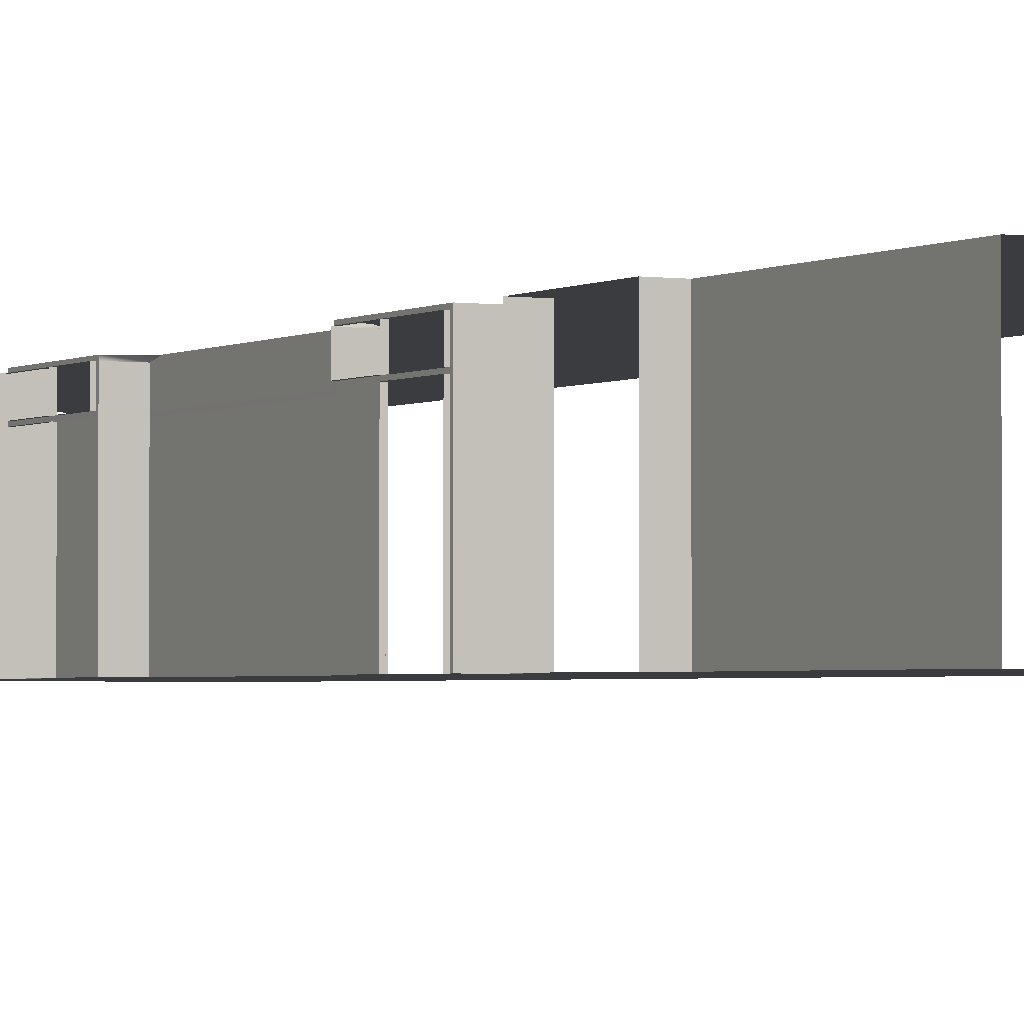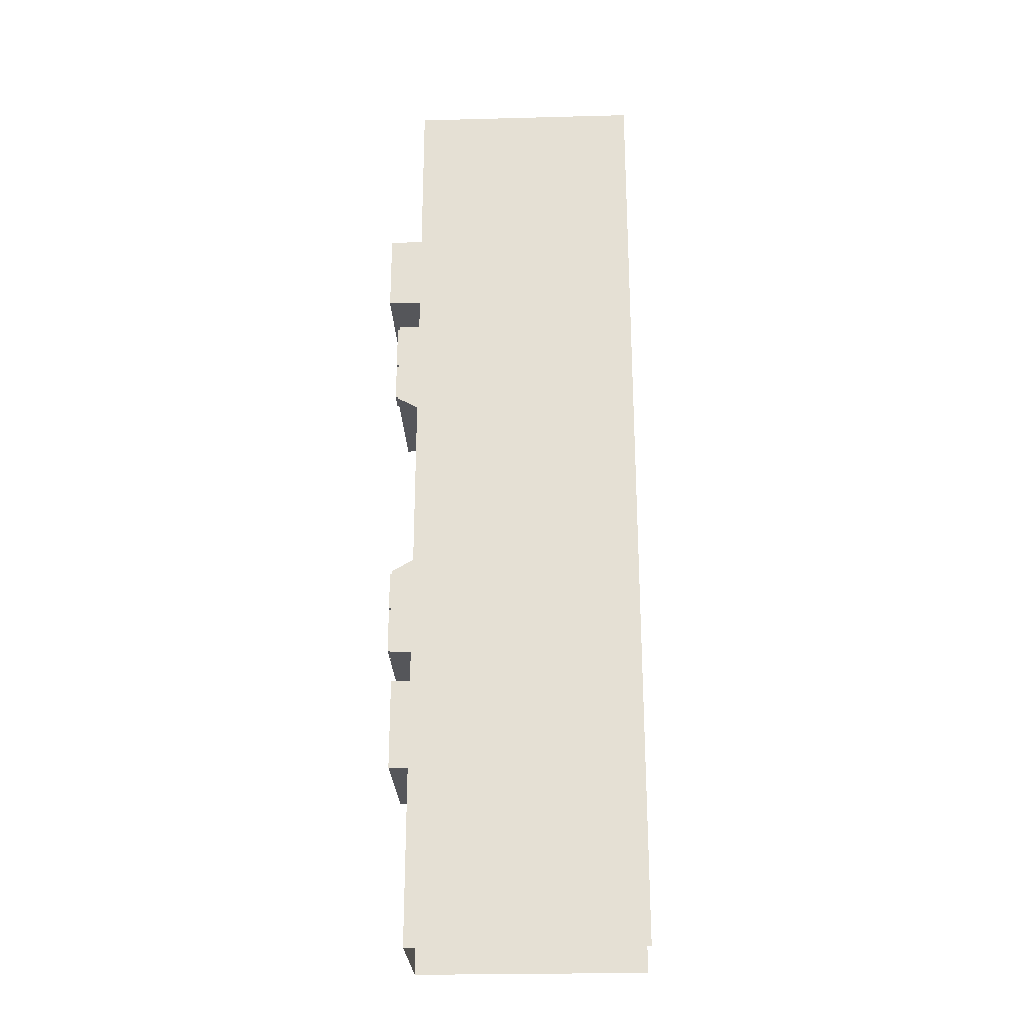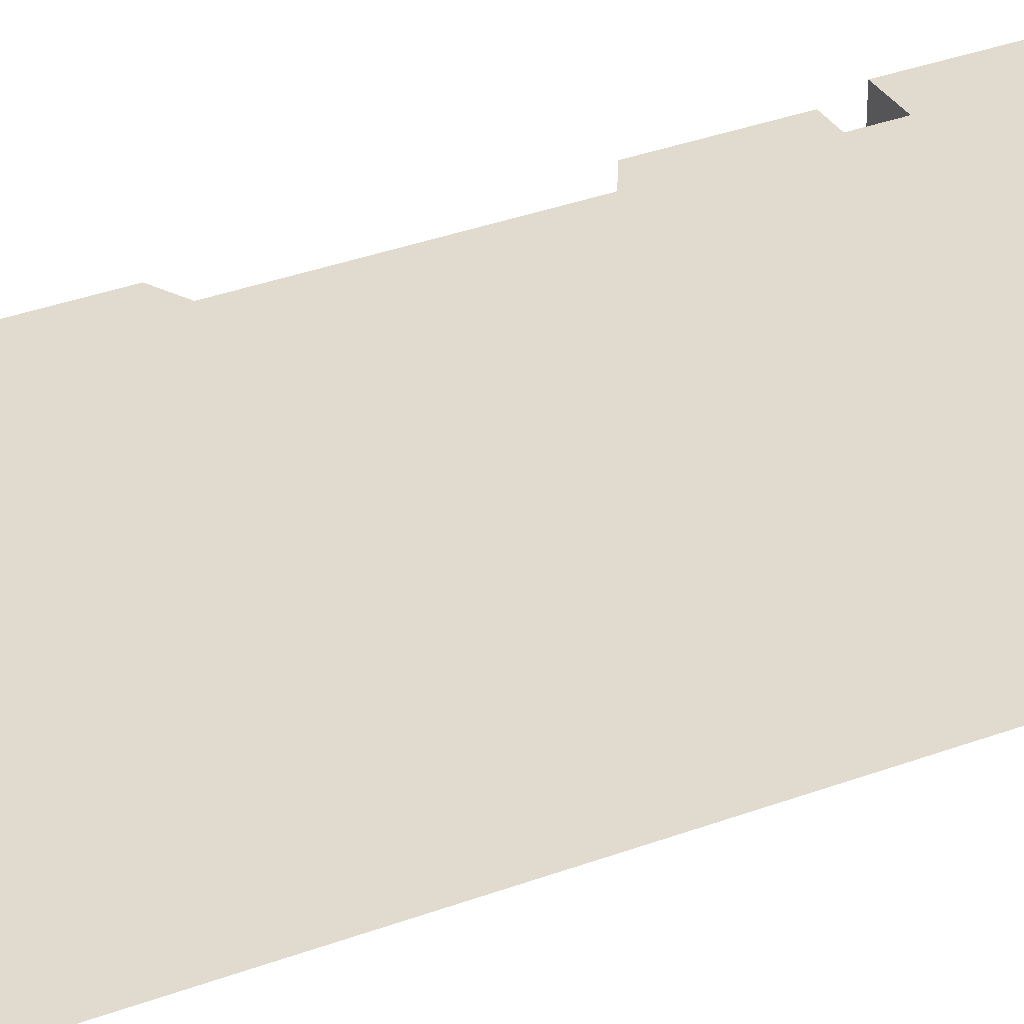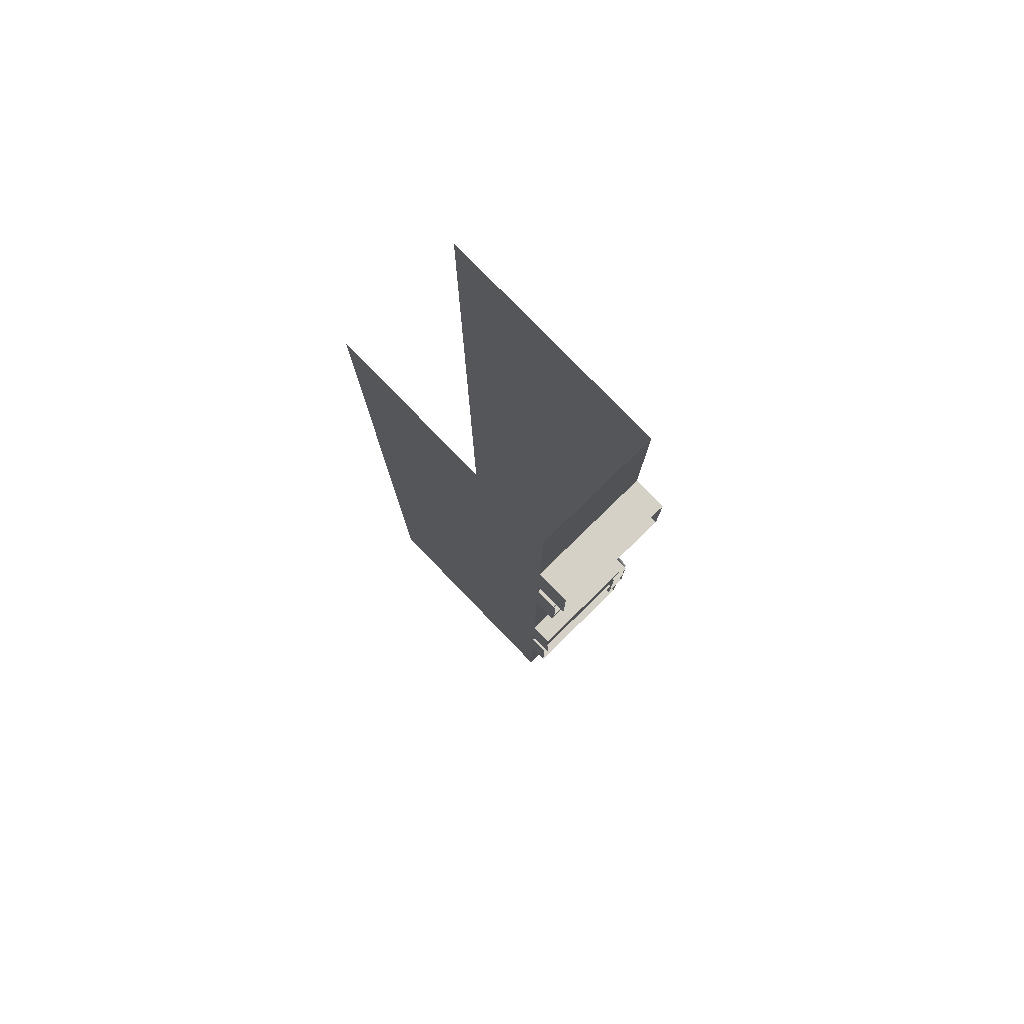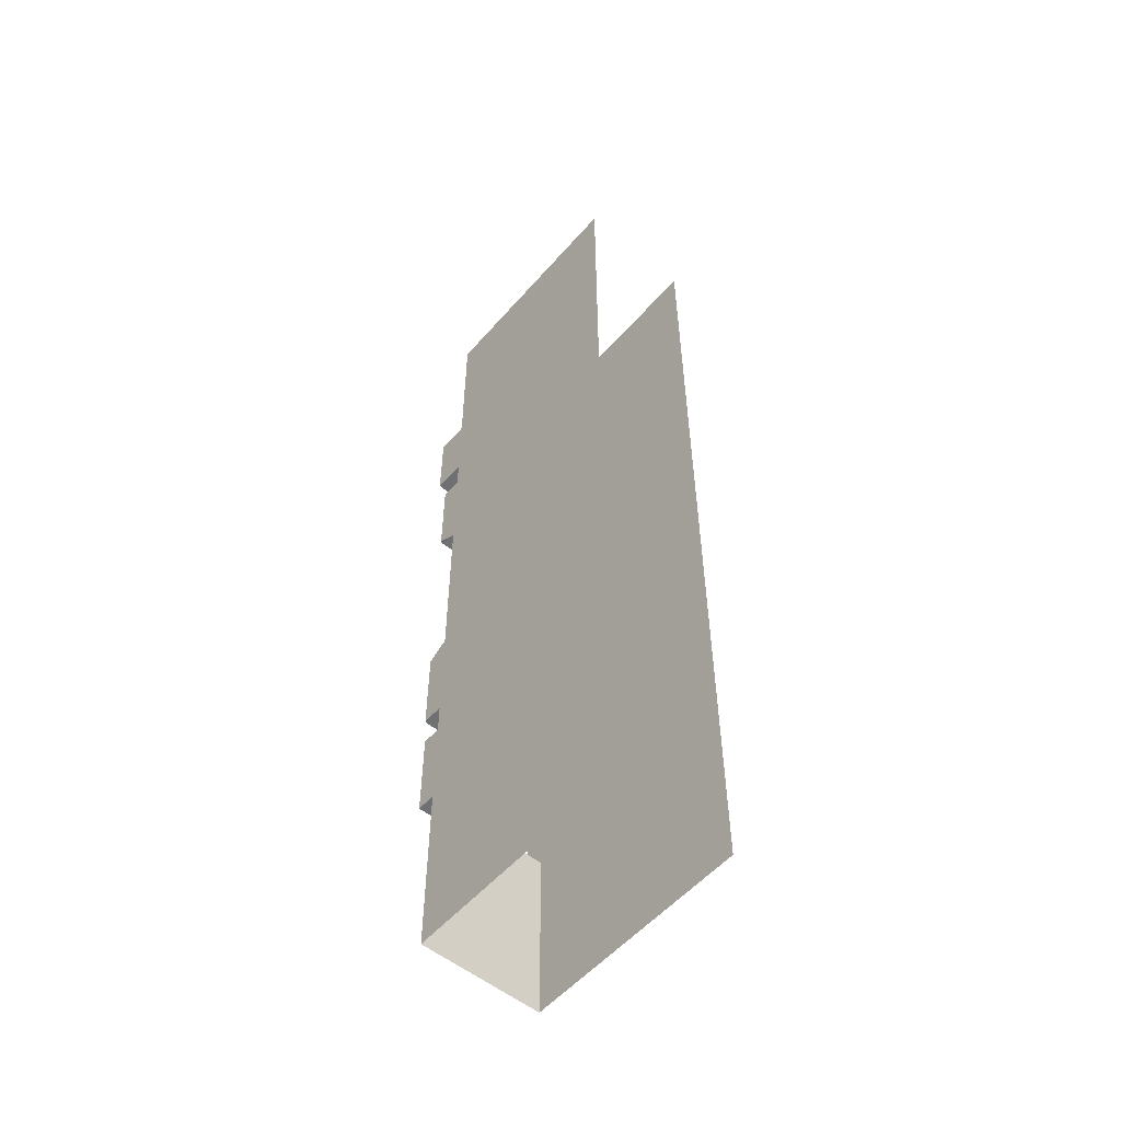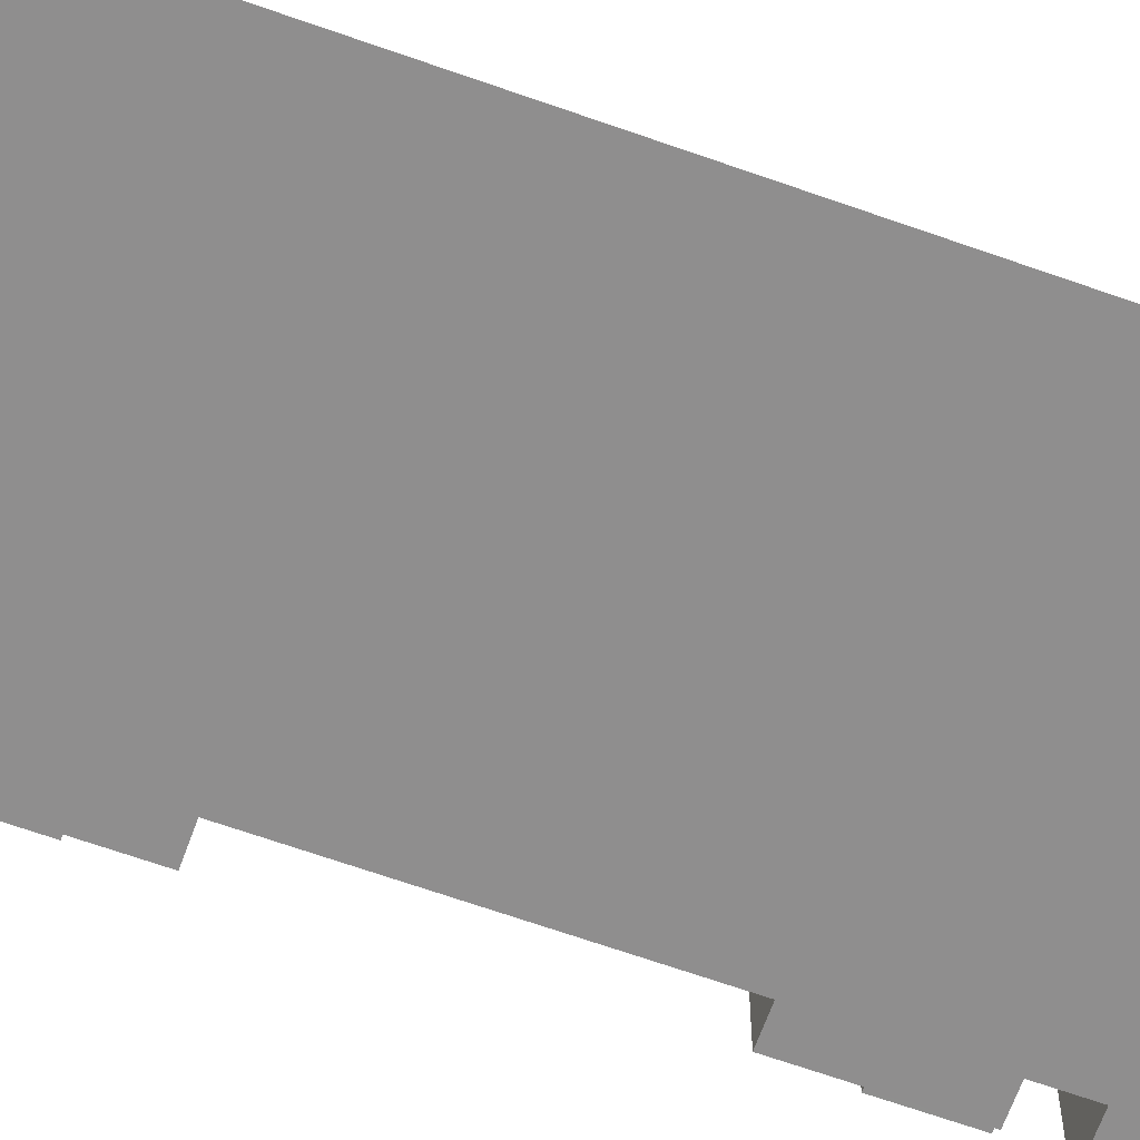
<metadata>
{"format":"obj","ext":"obj","renderer":"f3d","projection":"perspective","resolution":1024,"background":"white","views":[{"elev":-2.1,"azim":151.9,"up":"+Y"},{"elev":-25.9,"azim":-177.6,"up":"+Z"},{"elev":33.5,"azim":-117.2,"up":"+Y"},{"elev":79.5,"azim":45.8,"up":"+Z"},{"elev":-54.9,"azim":-130.3,"up":"+Z"},{"elev":-65.0,"azim":-109.8,"up":"+Y"}]}
</metadata>
<code>
o rouka
g rouka
v -8.1 2.1 -1.25
v -8.1 2.1 -0.3
v -8.15 2.1 -1.25
v -8.15 2.1 -0.3
v -8.1 0.1 -0.3
v -8.15 0.1 -0.3
v -8.1 1.667e-05 -0.3
v -8.15 8.738e-05 -0.3
v -8.1 0 -0.9
v -8.1 0 -1.3
v -8.1 0.1 -1.3
v -8.15 7.069e-05 -1.3
v -8.15 0.1 -1.3
v -8.1 2.1 -1.3
v -8.15 2.1 -1.3
v -8.1 2.15 -0.3
v -8.1 2.15 -1.25
v -8.15 2.15 -0.3
v -8.15 2.15 -1.25
v -8.1 2.55 -1.25
v -8.15 2.55 -1.25
v -8.1 2.55 -0.3
v -8.15 2.55 -0.3
v -8.1 2.55 -1.3
v -8.1 2.15 -1.3
v -8.15 2.55 -1.3
v -8.15 2.15 -1.3
v -8.1 2.15 -2.1
v -8.15 2.15 -2.1
v -8.1 2.55 -2.1
v -8.15 2.55 -2.1
v -8.15 2.6 -2.1
v -8.15 2.6 -1.3
v -8.15 2.6 -1.25
v -8.15 2.6 -0.3
v -8.15 2.1 -0.2501
v -8.15 0.1 -0.2501
v -8.15 8.738e-05 -0.2501
v -8.15 2.15 -0.2501
v -8.15 2.55 -0.2501
v -8.15 2.6 -0.25
v -8.15 0.1 -2.1
v -8.15 2.1 -2.1
v -8.15 2.55 -2.15
v -8.15 2.6 -2.15
v -8.15 2.15 -2.15
v -8.15 2.1 -2.15
v -8.15 0.1 -2.15
v -8.15 7.069e-05 -2.1
v -8.15 0 -2.15
v -8.6 2.6 -1.3
v -8.6 2.6 -1.25
v -8.6 2.6 -0.3
v -8.6 2.6 -0.25
v -8.6 2.55 -0.2501
v -8.6 2.15 -0.2501
v -8.6 2.1 -0.2501
v -8.6 0.1 -0.2501
v -8.6 8.738e-05 -0.2501
v -8.6 0.0001582 -0.3
v -8.15 0.0001 -0.9
v -8.6 0.0002 -0.9
v -8.6 0.0001415 -1.3
v -8.6 7.069e-05 -2.1
v -8.6 0 -2.15
v -8.6 0.1 -2.15
v -8.6 2.1 -2.15
v -8.6 2.15 -2.15
v -8.6 2.55 -2.15
v -8.6 2.6 -2.4
v -8.6 2.6 -2.1
v -8.1 2.1 -8.3
v -8.1 2.1 -7.35
v -8.15 2.1 -8.3
v -8.15 2.1 -7.35
v -8.1 2.1 -7.3
v -8.15 2.1 -7.3
v -8.1 0.1 -7.3
v -8.15 0.1 -7.3
v -8.1 0 -7.3
v -8.15 7.069e-05 -7.3
v -8.1 0 -8.1
v -8.1 0 -8.3
v -8.1 0.1 -8.3
v -8.15 7.069e-05 -8.3
v -8.15 0.1 -8.3
v -8.1 2.55 -8.3
v -8.1 2.55 -7.35
v -8.15 2.55 -8.3
v -8.15 2.55 -7.35
v -8.1 2.15 -7.35
v -8.15 2.15 -7.35
v -8.1 2.15 -8.3
v -8.15 2.15 -8.3
v -8.1 2.15 -7.3
v -8.1 2.55 -7.3
v -8.15 2.15 -7.3
v -8.15 2.55 -7.3
v -8.1 2.55 -6.5
v -8.15 2.55 -6.5
v -8.1 2.15 -6.5
v -8.15 2.15 -6.5
v -8.15 0.1 -6.5
v -8.15 7.069e-05 -6.5
v -8.15 2.1 -6.5
v -8.15 2.55 -6.45
v -8.15 2.15 -6.45
v -8.15 2.1 -6.45
v -8.15 0.1 -6.45
v -8.15 7.069e-05 -6.45
v -8.15 2.6 -6.5
v -8.15 2.6 -6.45
v -8.15 2.6 -7.3
v -8.15 2.6 -7.35
v -8.15 2.6 -8.3
v -8.15 2.55 -8.35
v -8.15 2.6 -8.35
v -8.15 2.15 -8.35
v -8.15 2.1 -8.35
v -8.15 0.1 -8.35
v -8.15 7.069e-05 -8.35
v -8.6 2.55 -8.35
v -8.6 2.6 -8.35
v -8.6 2.6 -8.3
v -8.6 2.6 -7.35
v -8.6 2.6 -7.3
v -8.6 2.6 -6.5
v -8.6 2.6 -6.2
v -8.6 2.55 -6.45
v -8.6 2.15 -6.45
v -8.6 2.1 -6.45
v -8.6 0.1 -6.45
v -8.6 7.069e-05 -6.45
v -8.6 7.069e-05 -6.5
v -8.6 0.0001415 -7.3
v -8.15 0.0001 -8.1
v -8.6 0.0002 -8.1
v -8.6 0.0001415 -8.3
v -8.6 7.069e-05 -8.35
v -8.6 0.1 -8.35
v -8.6 2.1 -8.35
v -8.6 2.15 -8.35
v -13.5 0.0002415 -8.3
v -13.5 0.0003 -8.1
v -13.5 0.0002415 -7.3
v -13.5 0.0001707 -6.5
v -13.5 0.0001414 -6.45
v -13.5 7.07e-05 -2.15
v -13.5 0.0002415 -1.3
v -13.5 0.0001707 -2.1
v -13.5 0.0003 -0.9
v -13.5 0.0002582 -0.3
v -13.5 0.0001874 -0.2501
v -13.5 0.0001707 -8.35
v -8.6 2.55 -9
v -8.6 2.6 -9
v -8.6 2.15 -9
v -8.6 2.1 -9
v -8.6 0.1 -9
v -8.6 0.0001415 -9
v -13.5 0.0002707 -9
v -8.2 2.55 -9
v -8.2 2.6 -9
v -8.2 2.15 -9
v -8.2 2.1 -9
v -8.2 0.1 -9
v -8.2 0.0002122 -9
v -8.6 0.0002415 -10.9
v -8.2 0.0003415 -10.9
v -8.6 0.0001582 0.3999
v -13.5 0.0002874 0.4
v -8.6 0.1 0.3999
v -8.6 2.1 0.3999
v -8.6 2.15 0.3999
v -8.6 2.55 0.3999
v -8.6 2.6 0.4
v -8.6 0.0002582 2.1
v -13.5 0.0003874 2.1
v -7.9 2.6 0.4
v -7.9 2.55 0.3999
v -7.9 2.15 0.3999
v -7.9 2.1 0.3999
v -7.9 0.1 0.3999
v -7.9 0.0002289 0.3999
v -7.9 0.0003582 2.1
v -8.2 2.6 -10.9
v -8.6 2.6 -10.9
v -13.5 0.0003707 -10.9
v -8.6 0.0002415 -14.6
v -13.5 0.0003707 -14.6
v -8.6 2.6 2.1
v -7.9 2.6 2.1
v -8.6 0.0003289 5.7
v -13.5 0.0004874 5.7
v -8.6 0.1 -10.9
v -8.6 0.1 -14.6
v -8.2 0.1 -10.9
v -8.6 0.09998 2.1
v -8.6 0.1 5.7
v -7.9 0.1 2.1
v -13.5 2.6 -9
v -13.5 2.6 -8.35
v -13.5 2.6 -8.3
v -13.5 2.6 -7.35
v -13.5 2.6 -7.3
v -13.5 2.6 -6.5
v -13.5 2.6 -6.2
v -13.5 2.6 -2.4
v -13.5 2.6 -2.1
v -13.5 2.6 -1.3
v -13.5 2.6 -1.25
v -13.5 2.6 -0.3
v -13.5 2.6 -0.25
v -13.5 2.6 0.4
v -13.5 2.6 2.1
v -13.5 2.6 -10.9
v -8.6 2.6 5.7
v -8.6 2.6 2.6
v -13.5 2.6 2.6
v -13.5 2.6 5.7
v -8.6 2.6 -11.4
v -13.5 2.6 -11.4
v -8.6 2.6 -14.6
v -13.5 2.6 -14.6
g rouka_0
f 136 85 137
f 85 138 137
f 81 136 135
f 136 137 135
f 82 83 136
f 83 85 136
f 80 82 81
f 82 136 81
f 85 121 138
f 121 139 138
f 104 81 134
f 81 135 134
f 110 104 133
f 104 134 133
f 61 12 62
f 12 63 62
f 8 61 60
f 61 62 60
f 7 9 8
f 9 61 8
f 9 10 61
f 10 12 61
f 38 8 59
f 8 60 59
f 12 49 63
f 49 64 63
f 49 50 64
f 50 65 64
f 169 168 160
f 160 167 169
f 184 170 177
f 177 185 184
g rouka_1
f 218 199 217
f 199 218 198
f 218 191 198
f 187 221 195
f 221 196 195
f 223 196 221
f 3 1 2
f 2 4 3
f 4 2 5
f 5 6 4
f 13 11 14
f 14 15 13
f 15 14 1
f 1 3 15
f 18 16 17
f 17 19 18
f 19 17 20
f 20 21 19
f 21 20 22
f 22 23 21
f 23 22 16
f 16 18 23
f 26 24 25
f 25 27 26
f 27 25 28
f 28 29 27
f 29 28 30
f 30 31 29
f 31 30 24
f 24 26 31
f 27 19 21
f 21 26 27
f 19 3 4
f 4 18 19
f 3 19 27
f 27 15 3
f 32 31 26
f 26 33 32
f 33 26 21
f 21 34 33
f 34 21 23
f 23 35 34
f 36 4 6
f 6 37 36
f 39 18 4
f 4 36 39
f 40 23 18
f 18 39 40
f 41 35 23
f 23 40 41
f 42 13 15
f 15 43 42
f 29 43 15
f 15 27 29
f 44 31 32
f 32 45 44
f 46 29 31
f 31 44 46
f 47 43 29
f 29 46 47
f 48 42 43
f 43 47 48
f 51 33 34
f 34 52 51
f 52 34 35
f 35 53 52
f 53 35 41
f 41 54 53
f 54 41 40
f 40 55 54
f 55 40 39
f 39 56 55
f 56 39 36
f 36 57 56
f 57 36 37
f 37 58 57
f 66 48 47
f 47 67 66
f 67 47 46
f 46 68 67
f 68 46 44
f 44 69 68
f 69 44 45
f 45 70 69
f 70 45 32
f 32 71 70
f 71 32 33
f 33 51 71
f 74 72 73
f 73 75 74
f 75 73 76
f 76 77 75
f 77 76 78
f 78 79 77
f 86 84 72
f 72 74 86
f 89 87 88
f 88 90 89
f 90 88 91
f 91 92 90
f 92 91 93
f 93 94 92
f 94 93 87
f 87 89 94
f 97 95 96
f 96 98 97
f 98 96 99
f 99 100 98
f 100 99 101
f 101 102 100
f 102 101 95
f 95 97 102
f 98 90 92
f 92 97 98
f 94 74 75
f 75 92 94
f 92 75 77
f 77 97 92
f 105 77 79
f 79 103 105
f 97 77 105
f 105 102 97
f 106 100 102
f 102 107 106
f 107 102 105
f 105 108 107
f 108 105 103
f 103 109 108
f 111 100 106
f 106 112 111
f 113 98 100
f 100 111 113
f 114 90 98
f 98 113 114
f 115 89 90
f 90 114 115
f 116 89 115
f 115 117 116
f 118 94 89
f 89 116 118
f 119 74 94
f 94 118 119
f 120 86 74
f 74 119 120
f 122 116 117
f 117 123 122
f 123 117 115
f 115 124 123
f 124 115 114
f 114 125 124
f 125 114 113
f 113 126 125
f 126 113 111
f 111 127 126
f 127 111 112
f 112 128 127
f 128 112 106
f 106 129 128
f 129 106 107
f 107 130 129
f 130 107 108
f 108 131 130
f 131 108 109
f 109 132 131
f 140 120 119
f 119 141 140
f 141 119 118
f 118 142 141
f 142 118 116
f 116 122 142
f 67 131 132
f 132 66 67
f 131 67 68
f 68 130 131
f 69 129 130
f 130 68 69
f 129 69 70
f 70 128 129
f 155 122 123
f 123 156 155
f 157 142 122
f 122 155 157
f 158 141 142
f 142 157 158
f 159 140 141
f 141 158 159
f 162 155 156
f 156 163 162
f 164 157 155
f 155 162 164
f 165 158 157
f 157 164 165
f 166 159 158
f 158 165 166
f 173 57 58
f 58 172 173
f 174 56 57
f 57 173 174
f 175 55 56
f 56 174 175
f 176 54 55
f 55 175 176
f 179 176 175
f 175 180 179
f 180 175 174
f 174 181 180
f 181 174 173
f 173 182 181
f 182 173 172
f 172 183 182
f 186 163 156
f 156 187 186
f 191 176 179
f 179 192 191
f 186 187 195
f 195 197 186
f 198 191 192
f 192 200 198
f 201 156 123
f 123 202 201
f 203 124 125
f 125 204 203
f 205 126 127
f 127 206 205
f 204 125 126
f 126 205 204
f 202 123 124
f 124 203 202
f 207 128 70
f 70 208 207
f 209 71 51
f 51 210 209
f 210 51 52
f 52 211 210
f 211 52 53
f 53 212 211
f 212 53 54
f 54 213 212
f 213 54 176
f 176 214 213
f 214 176 191
f 191 215 214
f 201 216 187
f 187 156 201
f 217 220 219
f 219 218 217
f 224 223 221
f 221 222 224
g rouka_2
f 8 6 5 7
f 13 12 10 11
f 38 37 6 8
f 42 49 12 13
f 48 50 49 42
f 59 58 37 38
f 66 65 50 48
f 81 79 78 80
f 86 85 83 84
f 104 103 79 81
f 110 109 103 104
f 120 121 85 86
f 133 132 109 110
f 140 139 121 120
f 65 66 132 133
f 159 160 139 140
f 166 167 160 159
f 170 172 58 59
f 184 183 172 170
f 195 196 189 168
f 195 168 169 197
f 198 177 193 199
f 185 177 198 200
g rouka_3
f 189 188 168
f 189 190 188
f 161 160 188
f 160 168 188
f 154 139 161
f 139 160 161
f 138 139 143
f 139 154 143
f 137 138 144
f 138 143 144
f 135 137 145
f 137 144 145
f 134 135 146
f 135 145 146
f 133 134 147
f 134 146 147
f 65 133 148
f 133 147 148
f 63 64 149
f 64 150 149
f 62 63 151
f 63 149 151
f 60 62 152
f 62 151 152
f 59 60 153
f 60 152 153
f 59 153 170
f 153 171 170
f 170 171 177
f 171 178 177
f 177 178 193
f 178 194 193
f 64 65 150
f 65 148 150
g rouka_4
f 207 206 127 128
f 209 208 70 71
f 191 218 219 215
f 216 222 221 187

</code>
